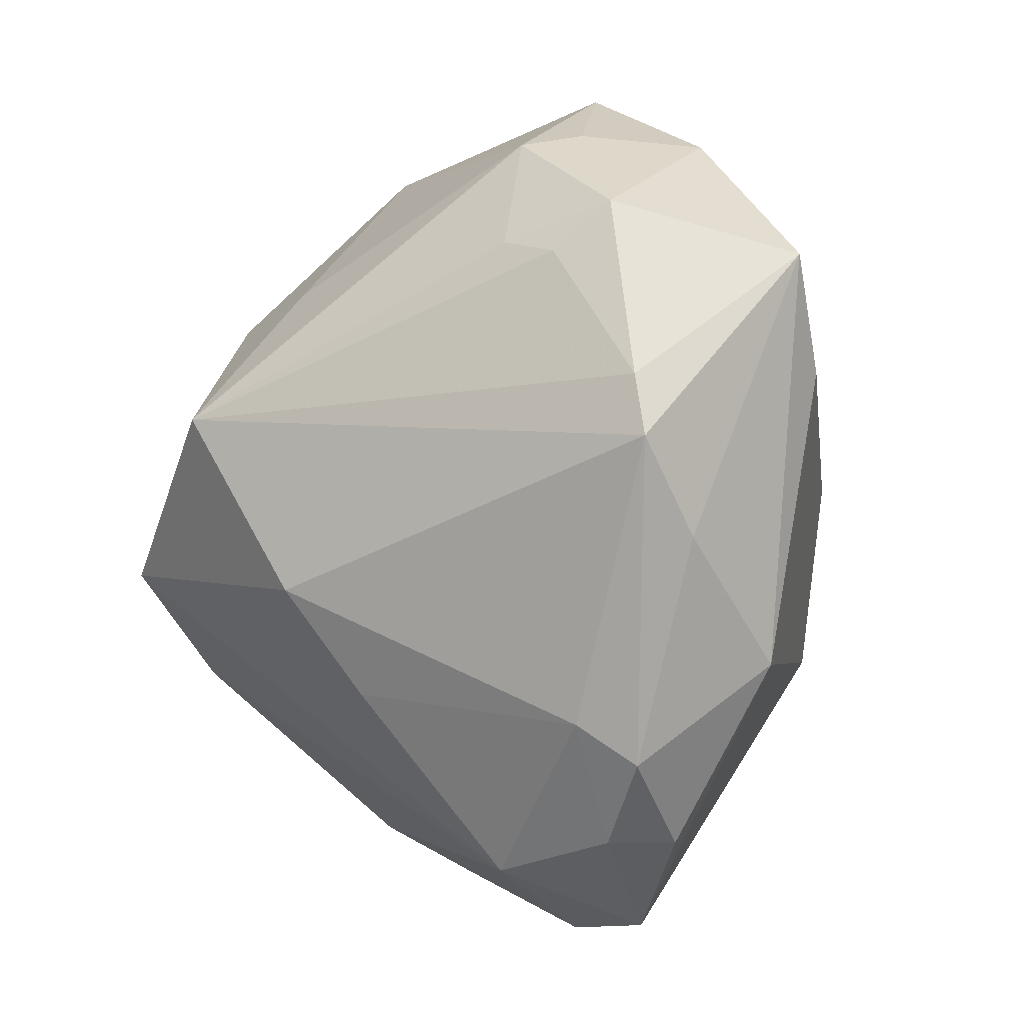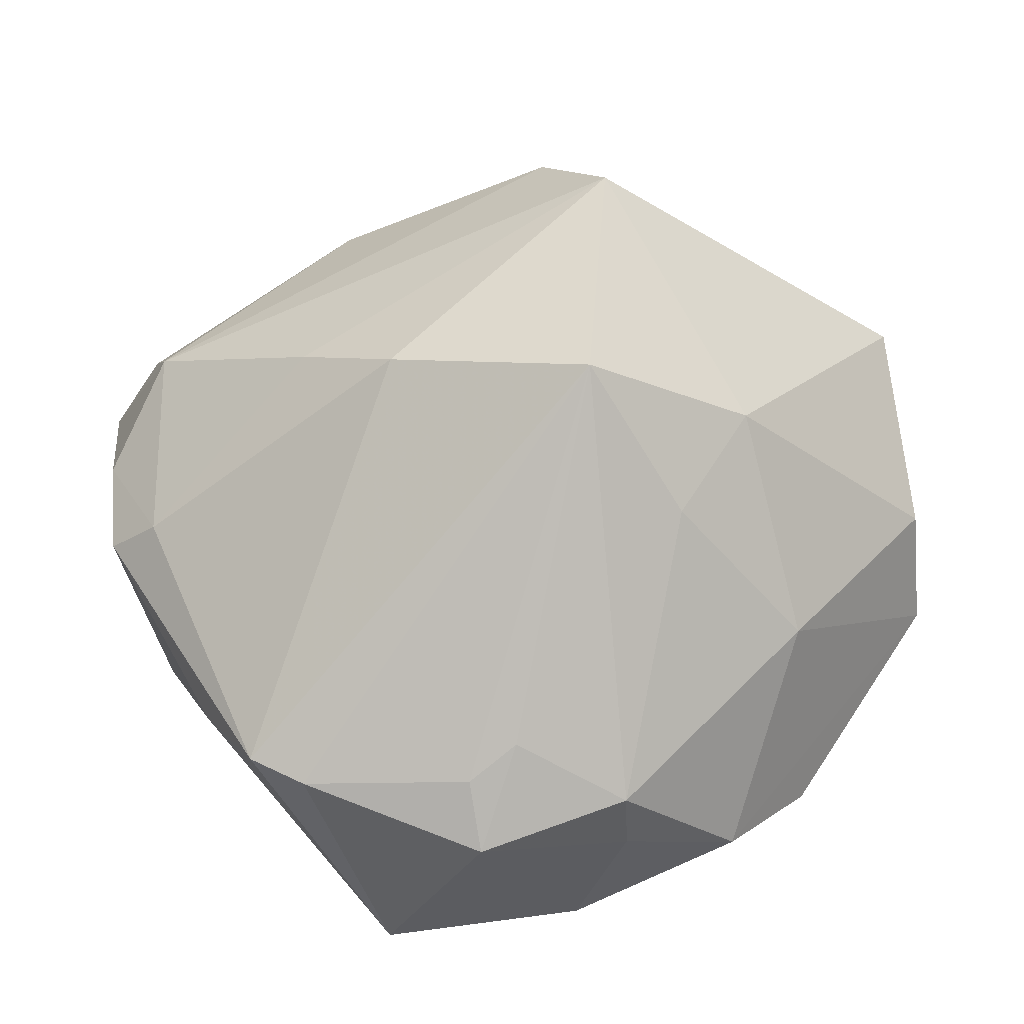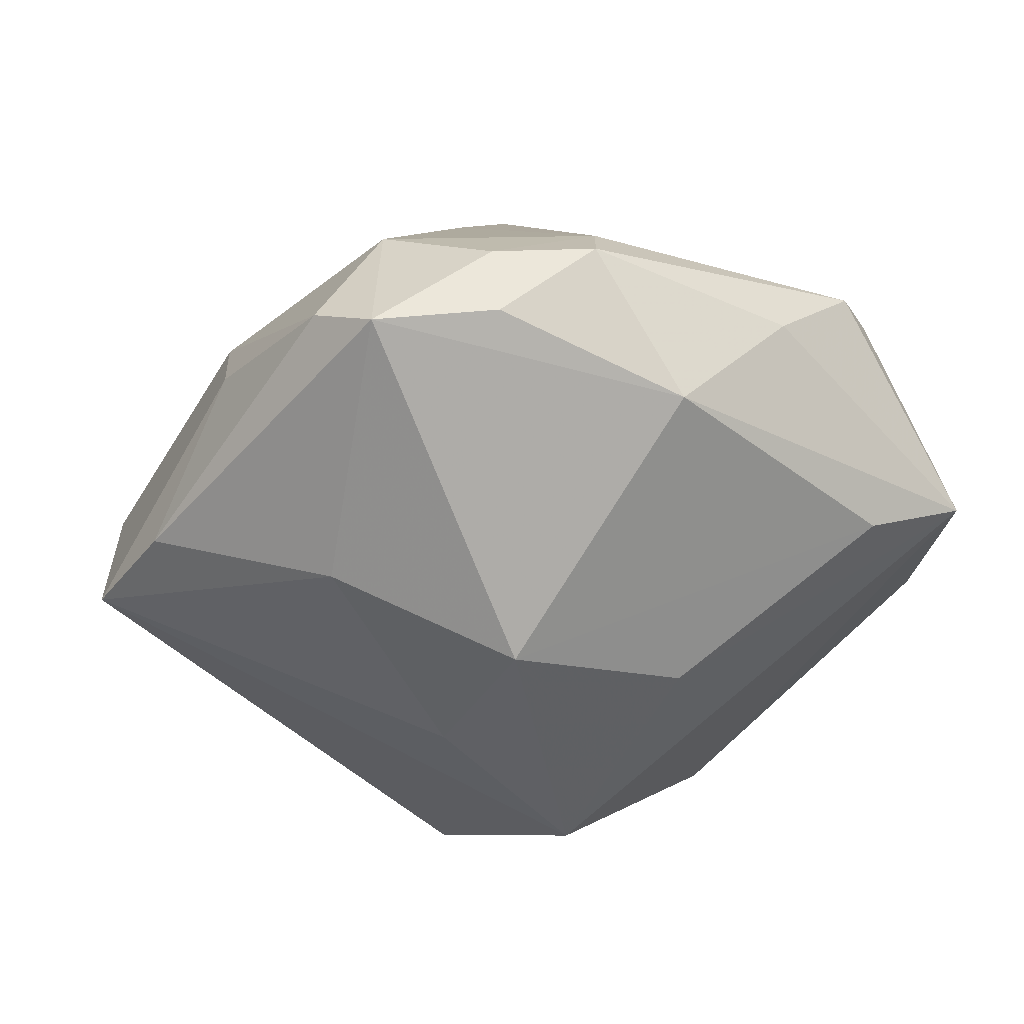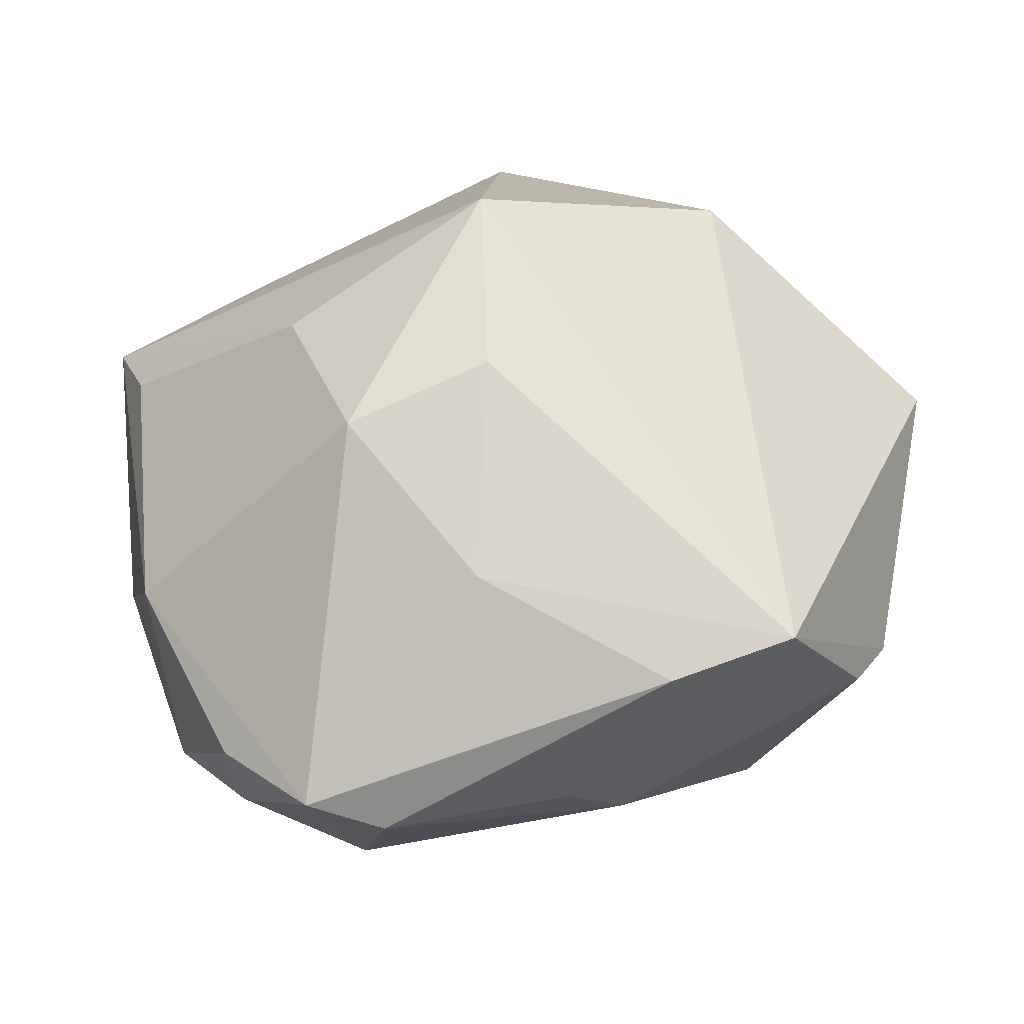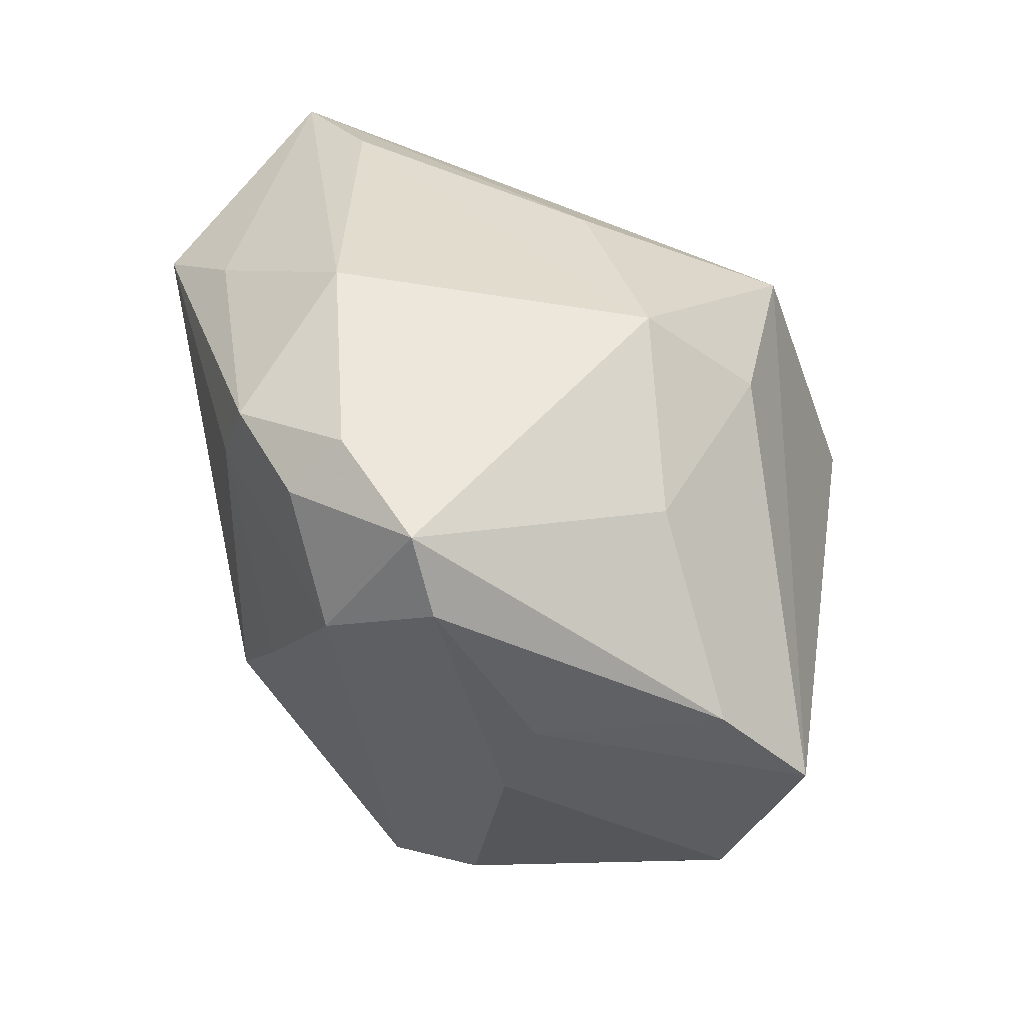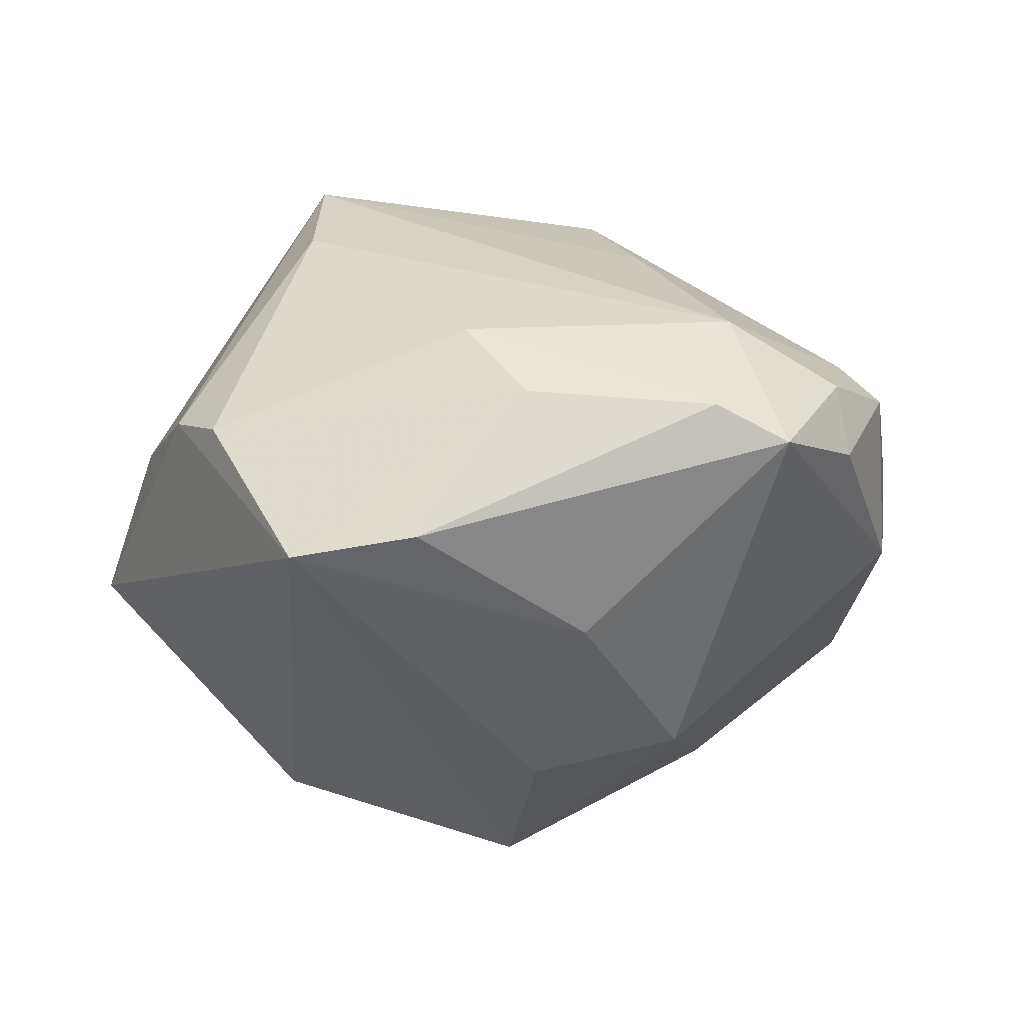
<metadata>
{"format":"obj","ext":"obj","renderer":"f3d","projection":"perspective","resolution":1024,"background":"white","views":[{"elev":-5.6,"azim":59.8,"up":"+Y"},{"elev":61.5,"azim":131.3,"up":"+Z"},{"elev":-28.2,"azim":40.5,"up":"+Z"},{"elev":-46.4,"azim":-176.7,"up":"+Y"},{"elev":-65.0,"azim":128.0,"up":"+Y"},{"elev":-15.2,"azim":-9.9,"up":"+Z"}]}
</metadata>
<code>
v 0.007667 -0.01096 0.03136
v 0.0008142 -0.01247 -0.03112
v -0.02461 -0.01822 0.02499
v -0.02709 0.03503 0.004687
v 0.04435 0.002059 0.01177
v -0.002383 0.007197 0.03747
v 0.04276 0.008091 0.01186
v 0.02666 0.02295 0.01667
v 0.04082 0.0101 -0.01086
v -0.02244 -0.007685 0.03477
v 0.04234 -0.007028 0.005046
v 0.02162 0.0008994 -0.02592
v -0.03838 -0.0218 0.002445
v 0.02006 -0.04492 -0.003329
v -0.01404 0.01905 0.02591
v 0.02249 0.03419 0.01227
v -0.004492 0.03532 0.01146
v -0.03874 0.01616 -0.007032
v -0.0351 -0.02793 0.000189
v 0.0002749 0.03233 -0.02141
v -0.0443 0.004437 -0.008682
v 0.02786 -0.03621 0.00562
v -0.001033 0.02113 0.02552
v -0.00528 -0.04053 0.001916
v -0.0401 0.01963 0.01104
v 0.01041 -0.02141 0.02411
v 0.01474 -0.01732 -0.02811
v 0.03578 0.02621 0.01005
v -0.02777 -0.03605 -0.01485
v -0.01583 -0.03946 -0.01313
v 0.04479 0.02095 -0.006005
v -0.02269 0.04038 -0.005798
v 0.002342 -0.03138 -0.02012
v 0.02999 0.03442 -0.004616
v 0.02892 -0.03626 -0.001672
v 0.03214 0.02144 0.01442
v -0.0105 -0.03543 0.009781
v 0.001318 0.00694 -0.03654
v 0.03789 -0.01876 -0.0071
v -0.02258 0.01364 -0.02863
v 0.002496 0.04376 -0.008176
v 0.01267 -0.04545 -3.112e-05
v 0.02379 0.03566 0.005826
v 0.03181 -0.02472 0.0117
v 0.01582 -0.03924 0.01085
v 0.0138 0.04249 -0.002079
v 0.03494 -0.02868 0.006698
f 38 40 20
f 29 40 38
f 21 40 29
f 19 37 3
f 10 25 13
f 13 25 21
f 13 3 10
f 19 3 13
f 21 29 13
f 13 29 19
f 14 27 39
f 5 44 47
f 10 26 1
f 1 6 10
f 5 6 1
f 1 44 5
f 26 44 1
f 46 17 16
f 16 43 46
f 15 25 10
f 10 6 15
f 23 6 16
f 16 17 23
f 23 15 6
f 17 15 23
f 18 40 21
f 21 25 18
f 25 15 4
f 4 15 17
f 24 37 19
f 19 29 24
f 42 37 24
f 2 29 38
f 38 27 2
f 38 20 31
f 45 3 37
f 45 37 42
f 45 26 10
f 10 3 45
f 42 14 45
f 45 44 26
f 27 14 33
f 29 2 33
f 33 2 27
f 5 47 11
f 11 47 39
f 11 31 5
f 39 31 11
f 35 14 39
f 39 47 35
f 16 6 8
f 6 36 8
f 32 18 25
f 25 4 32
f 40 18 32
f 32 4 17
f 32 20 40
f 41 20 32
f 32 46 41
f 17 46 32
f 39 27 9
f 9 31 39
f 5 31 7
f 7 6 5
f 7 36 6
f 16 8 28
f 28 8 36
f 28 43 16
f 36 7 28
f 28 7 31
f 34 20 41
f 34 31 20
f 41 46 34
f 34 46 43
f 43 28 34
f 34 28 31
f 22 47 44
f 44 45 22
f 22 45 14
f 14 35 22
f 22 35 47
f 29 33 30
f 30 33 14
f 30 14 42
f 42 24 30
f 30 24 29
f 12 27 38
f 12 9 27
f 38 31 12
f 31 9 12

</code>
